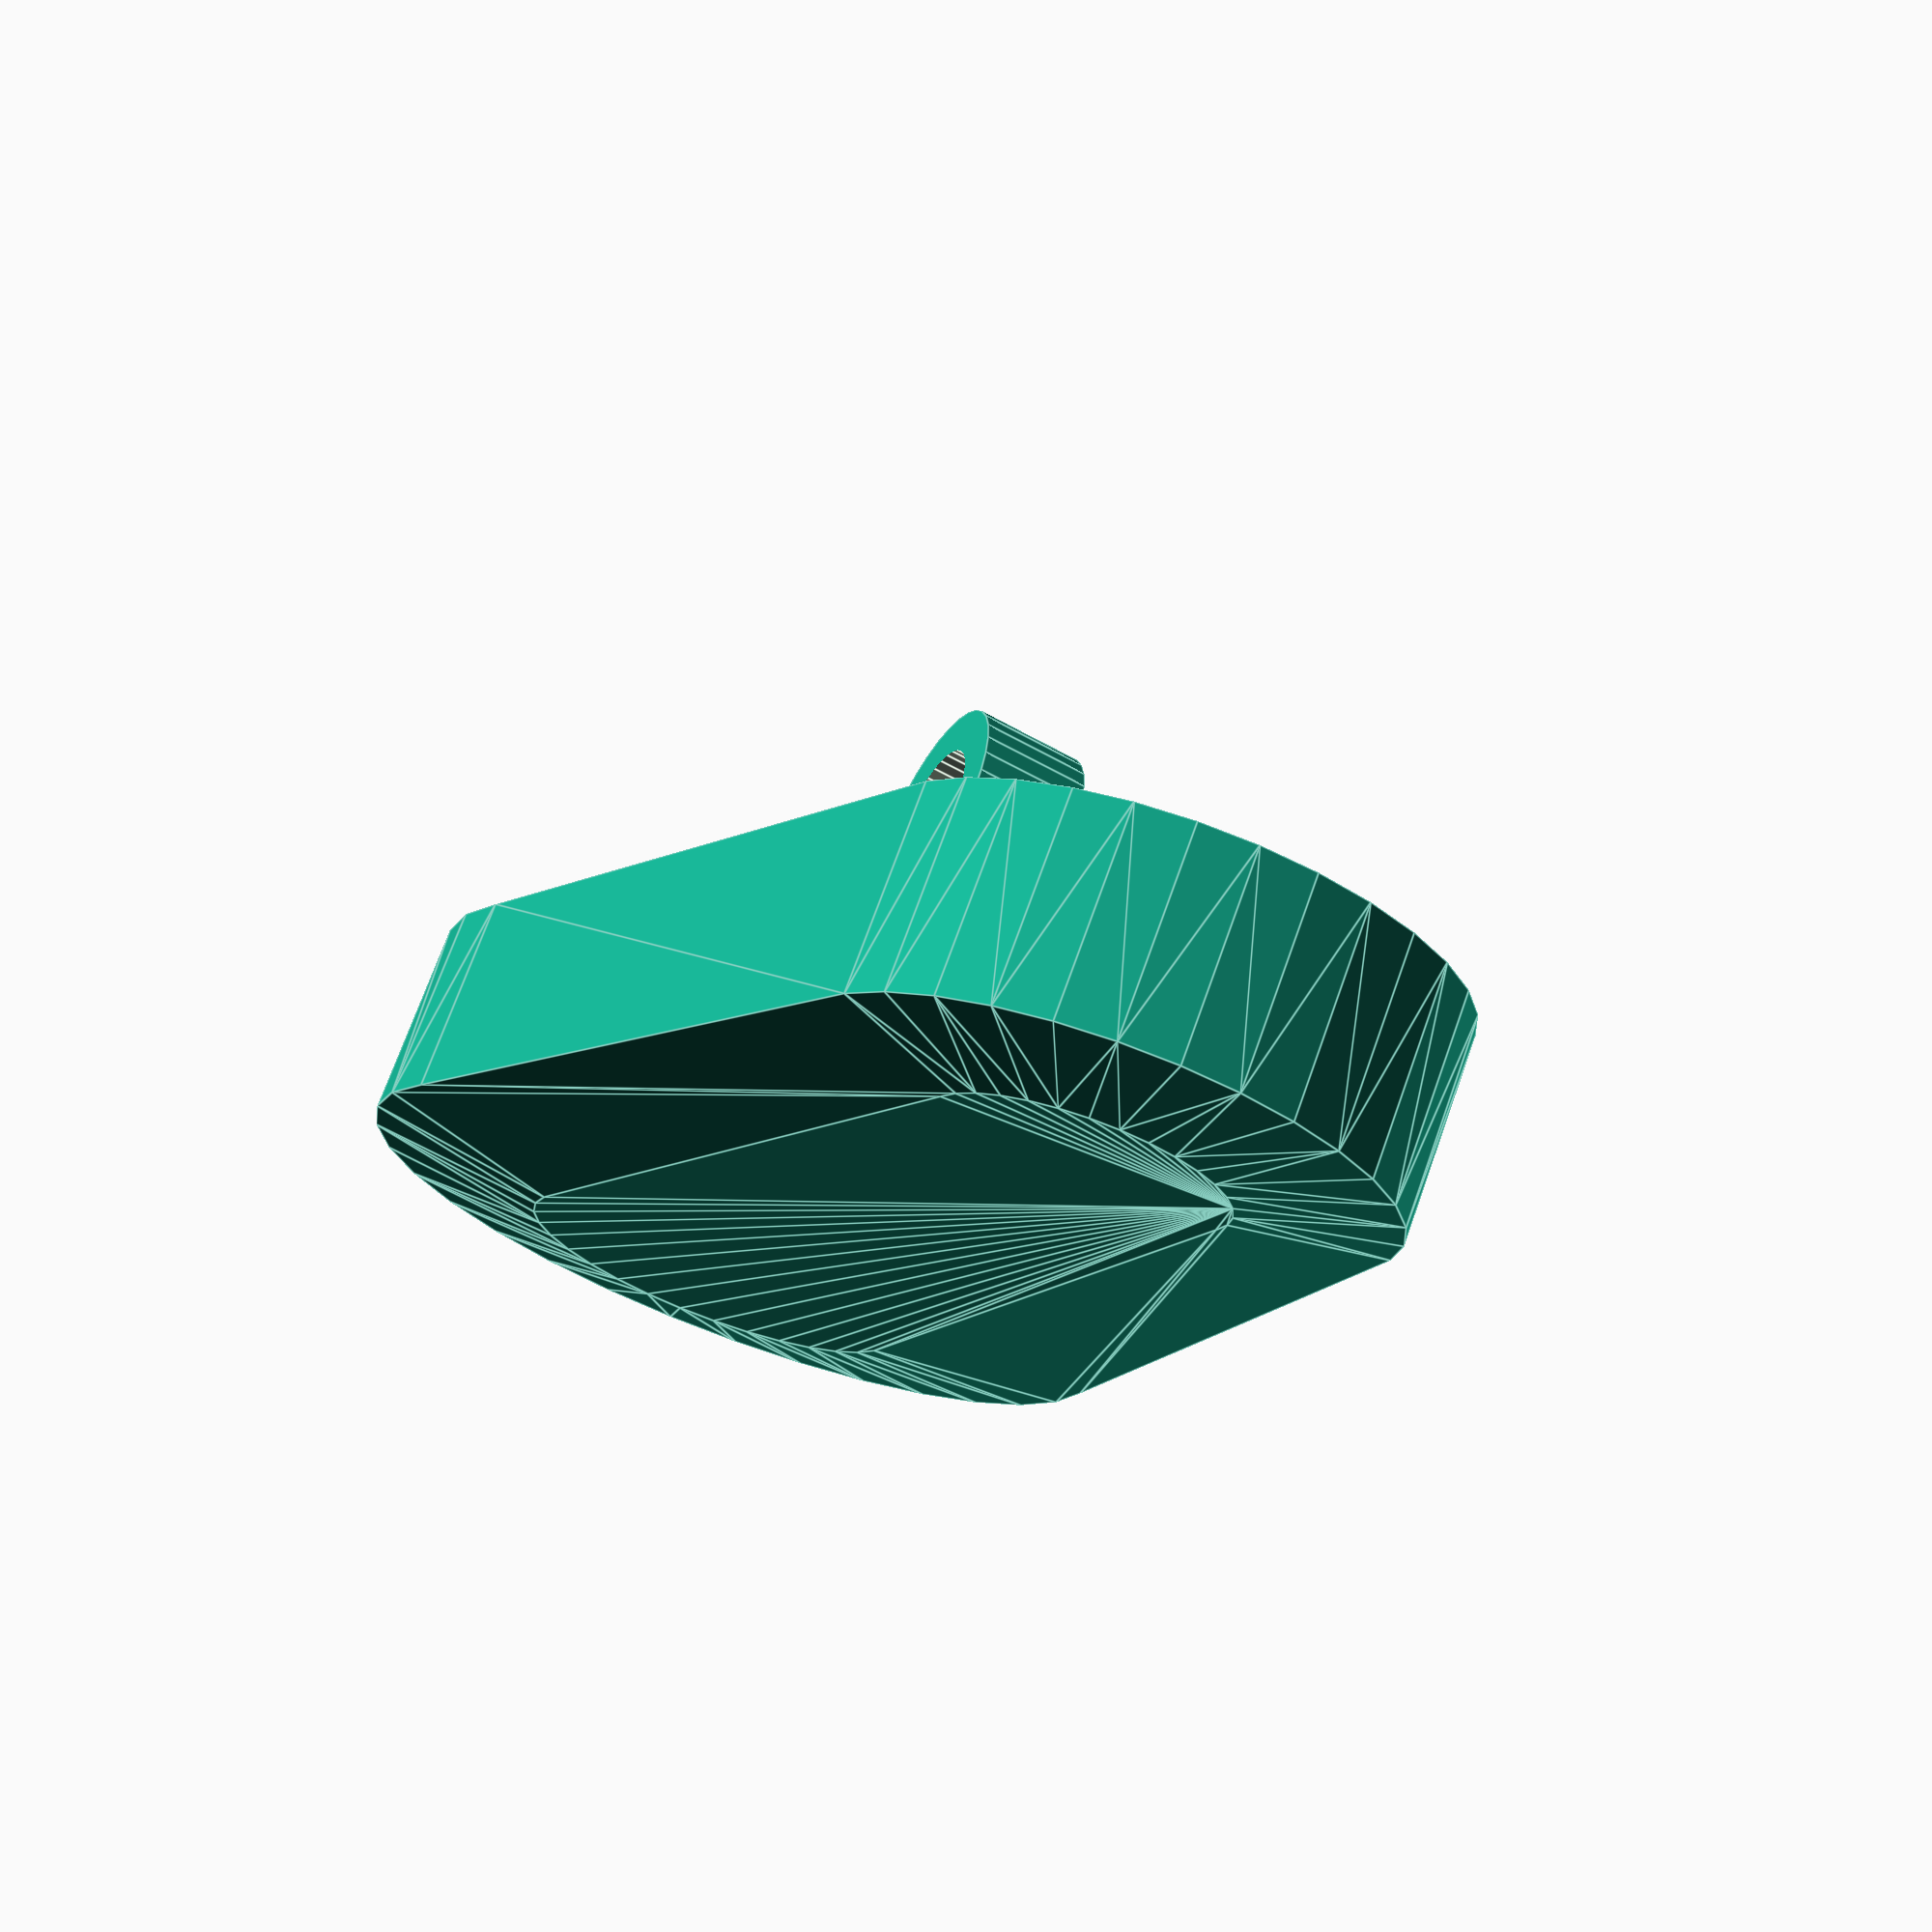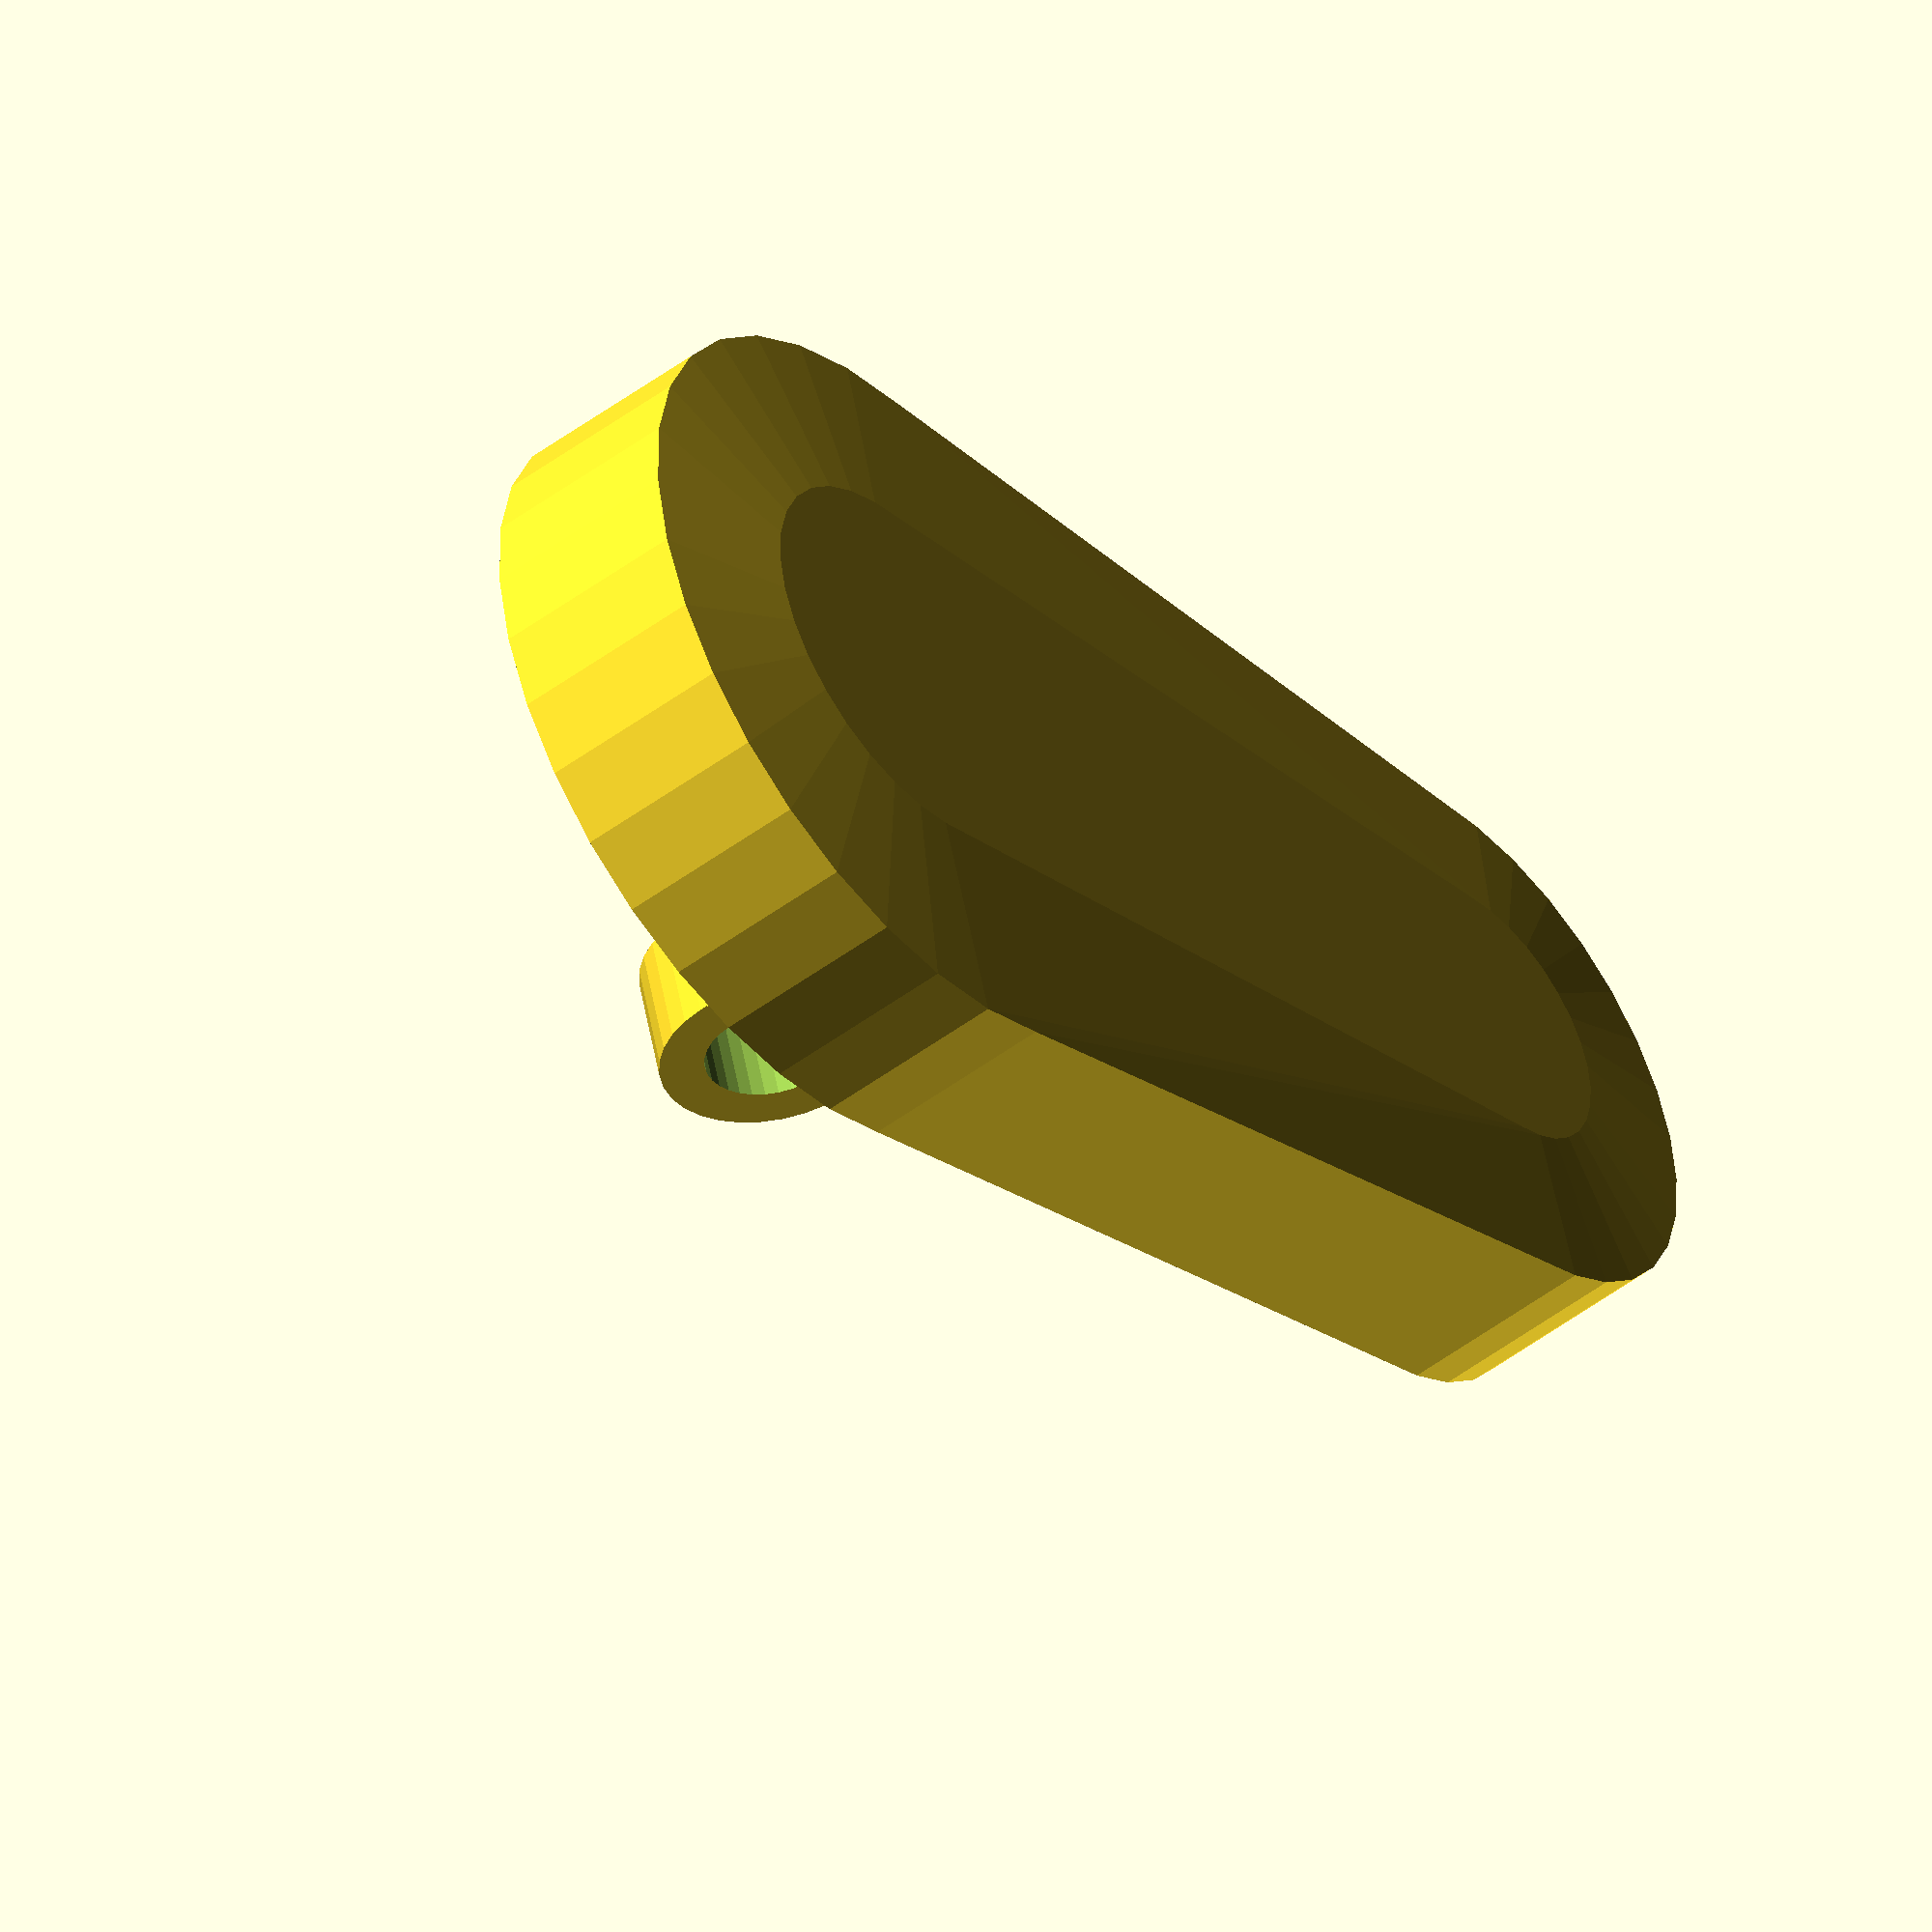
<openscad>

R1 = 5 / 2;
R2 = 7 / 2;
H = 2;
L = 14;
CIRCLE_FN = 32;

OFF = 5;


module surf(R1,R2,L,CIRCLE_FN) {
	translate([0,R2,0]){
		M = L-(R1+R2);
		circle(r=R2, $fn=CIRCLE_FN);
		translate([0,L-R2-R1])
			circle(r=R1, $fn=CIRCLE_FN);
		
		translate([-R1,0])
			square([2*R1,M]);
		
		// these are actually not perfect... :(
		polygon([[-R1,0],[-R2,0],[-R1,M]]);
		polygon([[R1,0],[R2,0],[R1,M]]);
	}
}

module base(R1,R2,H,L,CIRCLE_FN) {
	linear_extrude(height=H){
		surf(R1,R2,L,CIRCLE_FN);
	}
}

module rounded_base(R1,R2,H,L,CIRCLE_FN) {
	hull() {
		translate([0,0,H*.1])
			linear_extrude(height=H*.9){
				surf(R1,R2,L,CIRCLE_FN);
			}
		linear_extrude(height=H*.1){
			translate([0,L*.1,0])
			surf(R1*.5,R2*.5,L*.8,CIRCLE_FN);
		}
	}
	
}

rounded_base(R1,R2,H,L,CIRCLE_FN);


translate([-0.5,OFF,2]) {

	difference() {
		union() {
			cube([1,2,2]);
			
			translate([0,1,2])
			rotate([0,90,0])
				cylinder(h=1,r1=1,r2=1,$fn=CIRCLE_FN);
		}
		translate([-1,1,2])
		rotate([0,90,0])
			cylinder(h=3,r1=0.6,r2=0.6,$fn=CIRCLE_FN);
	}
}

</openscad>
<views>
elev=108.9 azim=155.3 roll=340.4 proj=p view=edges
elev=228.4 azim=105.7 roll=49.8 proj=o view=solid
</views>
